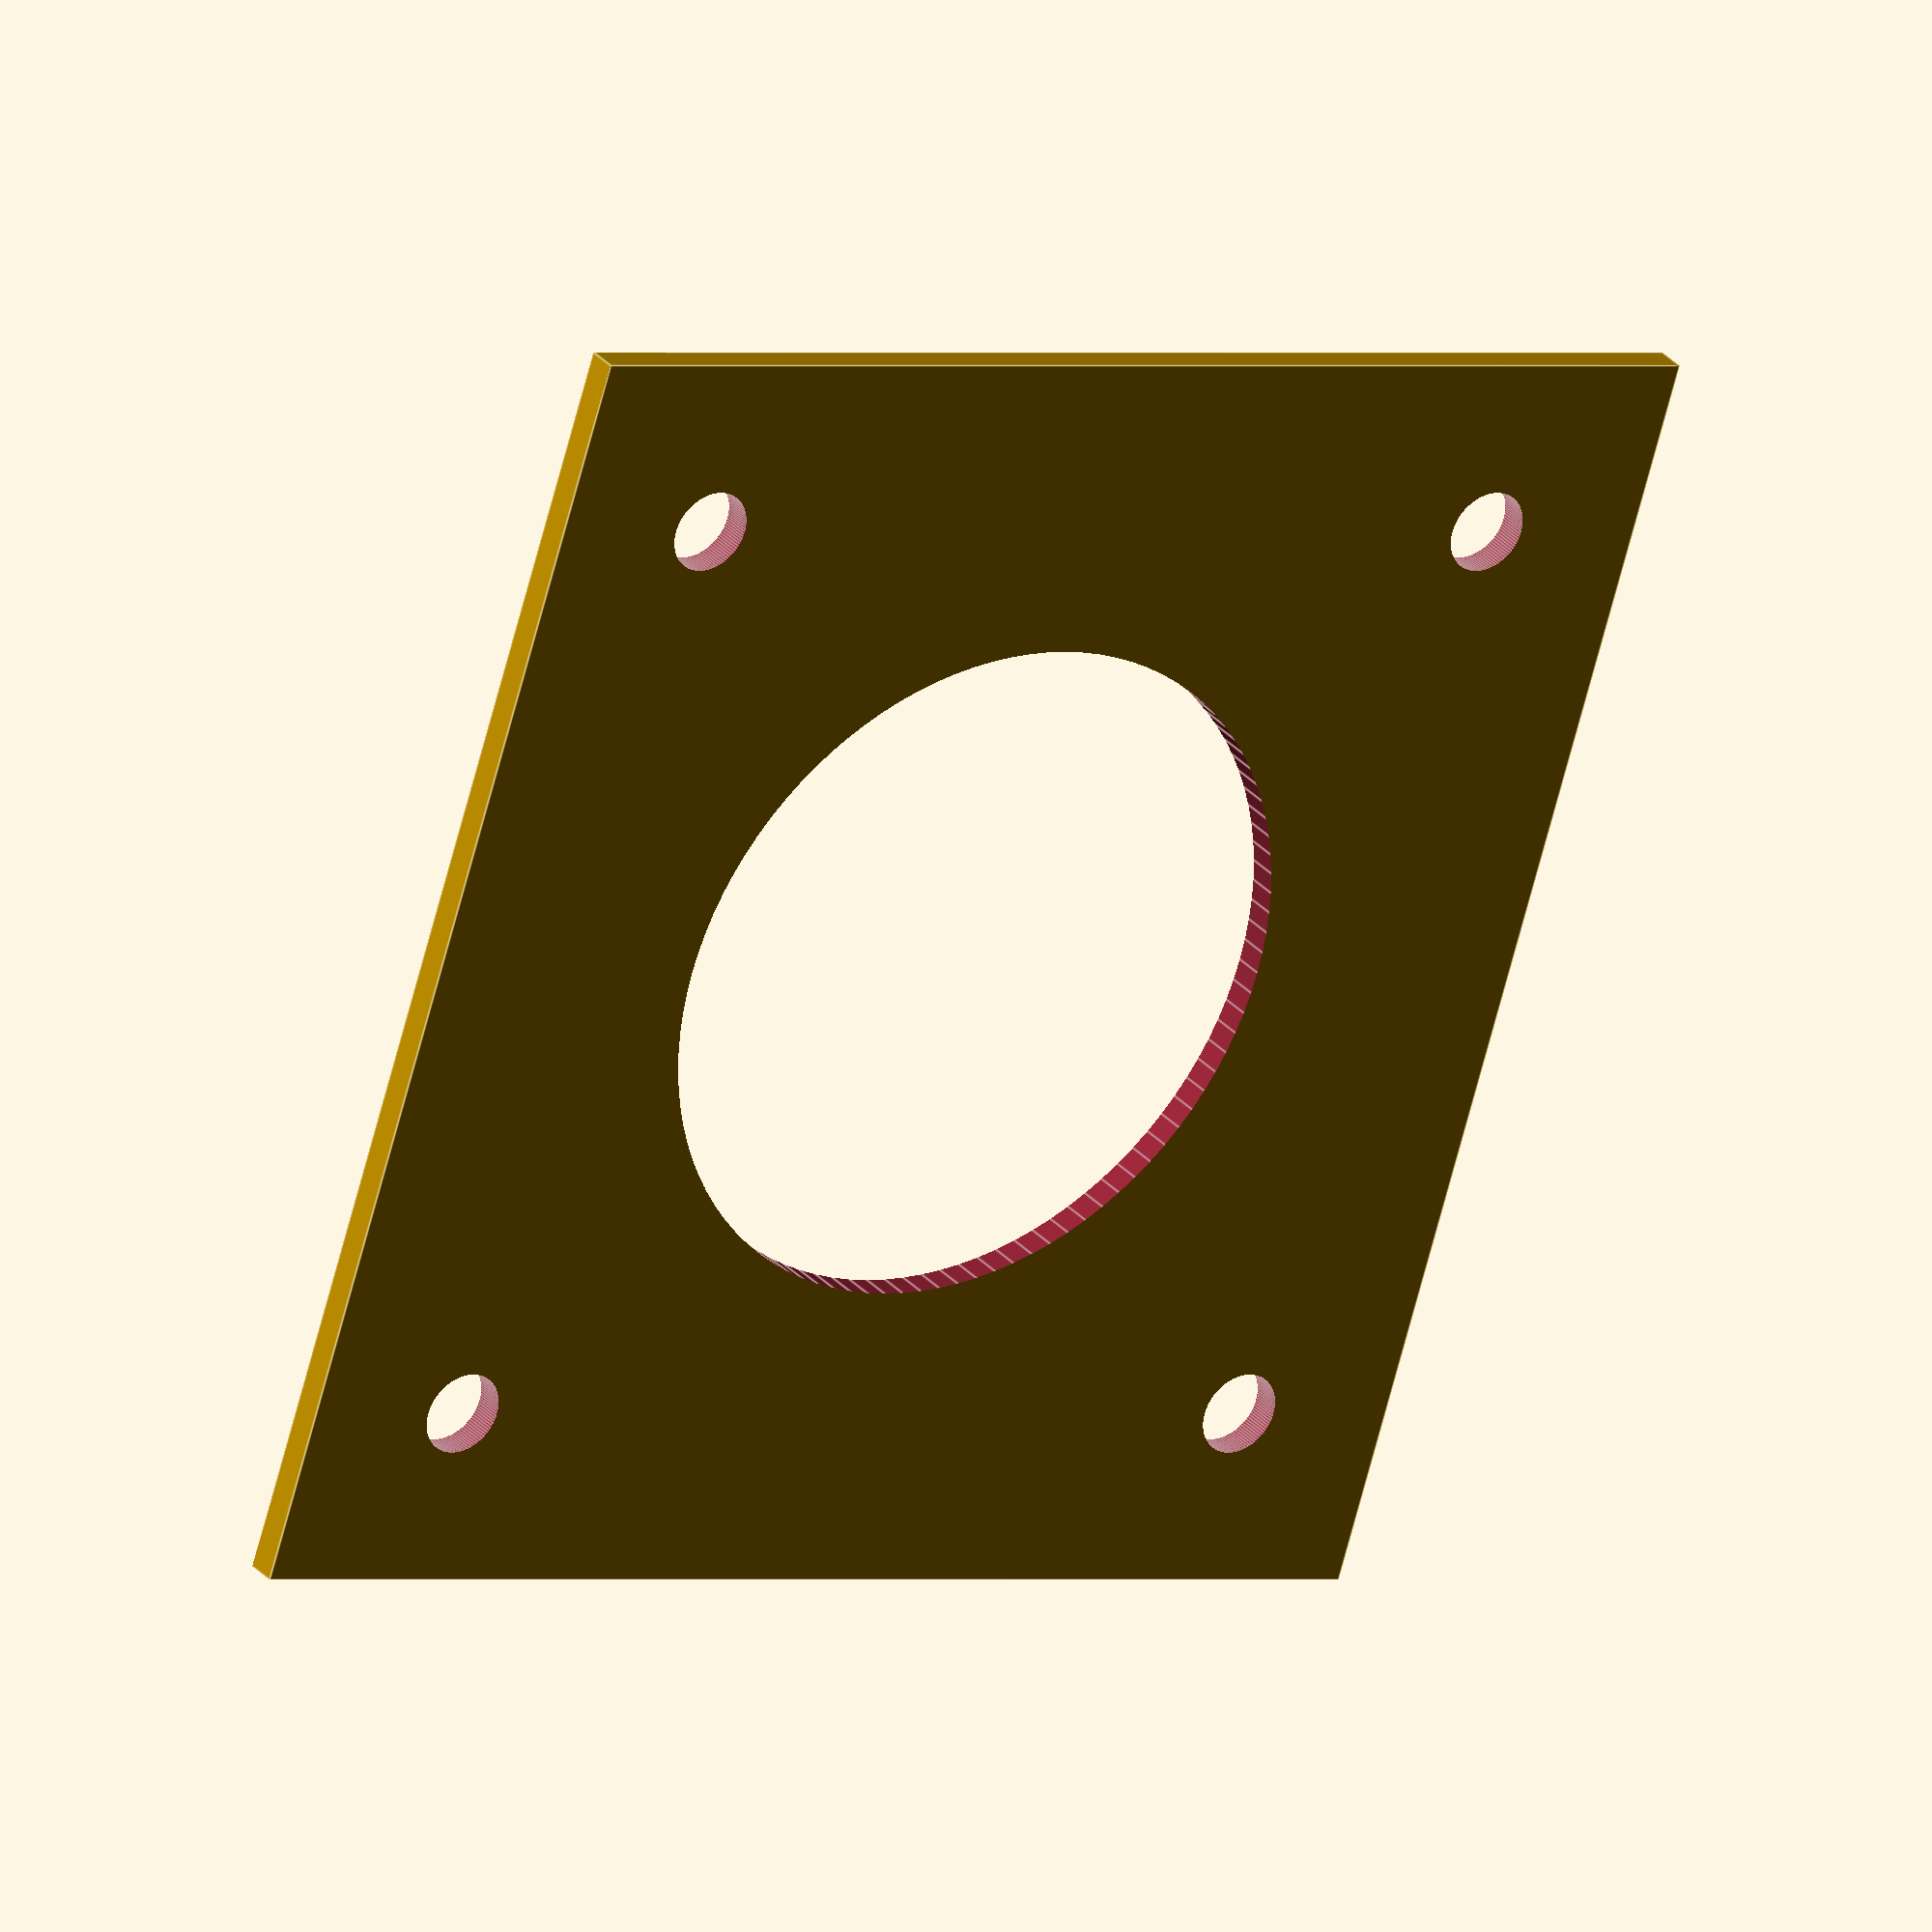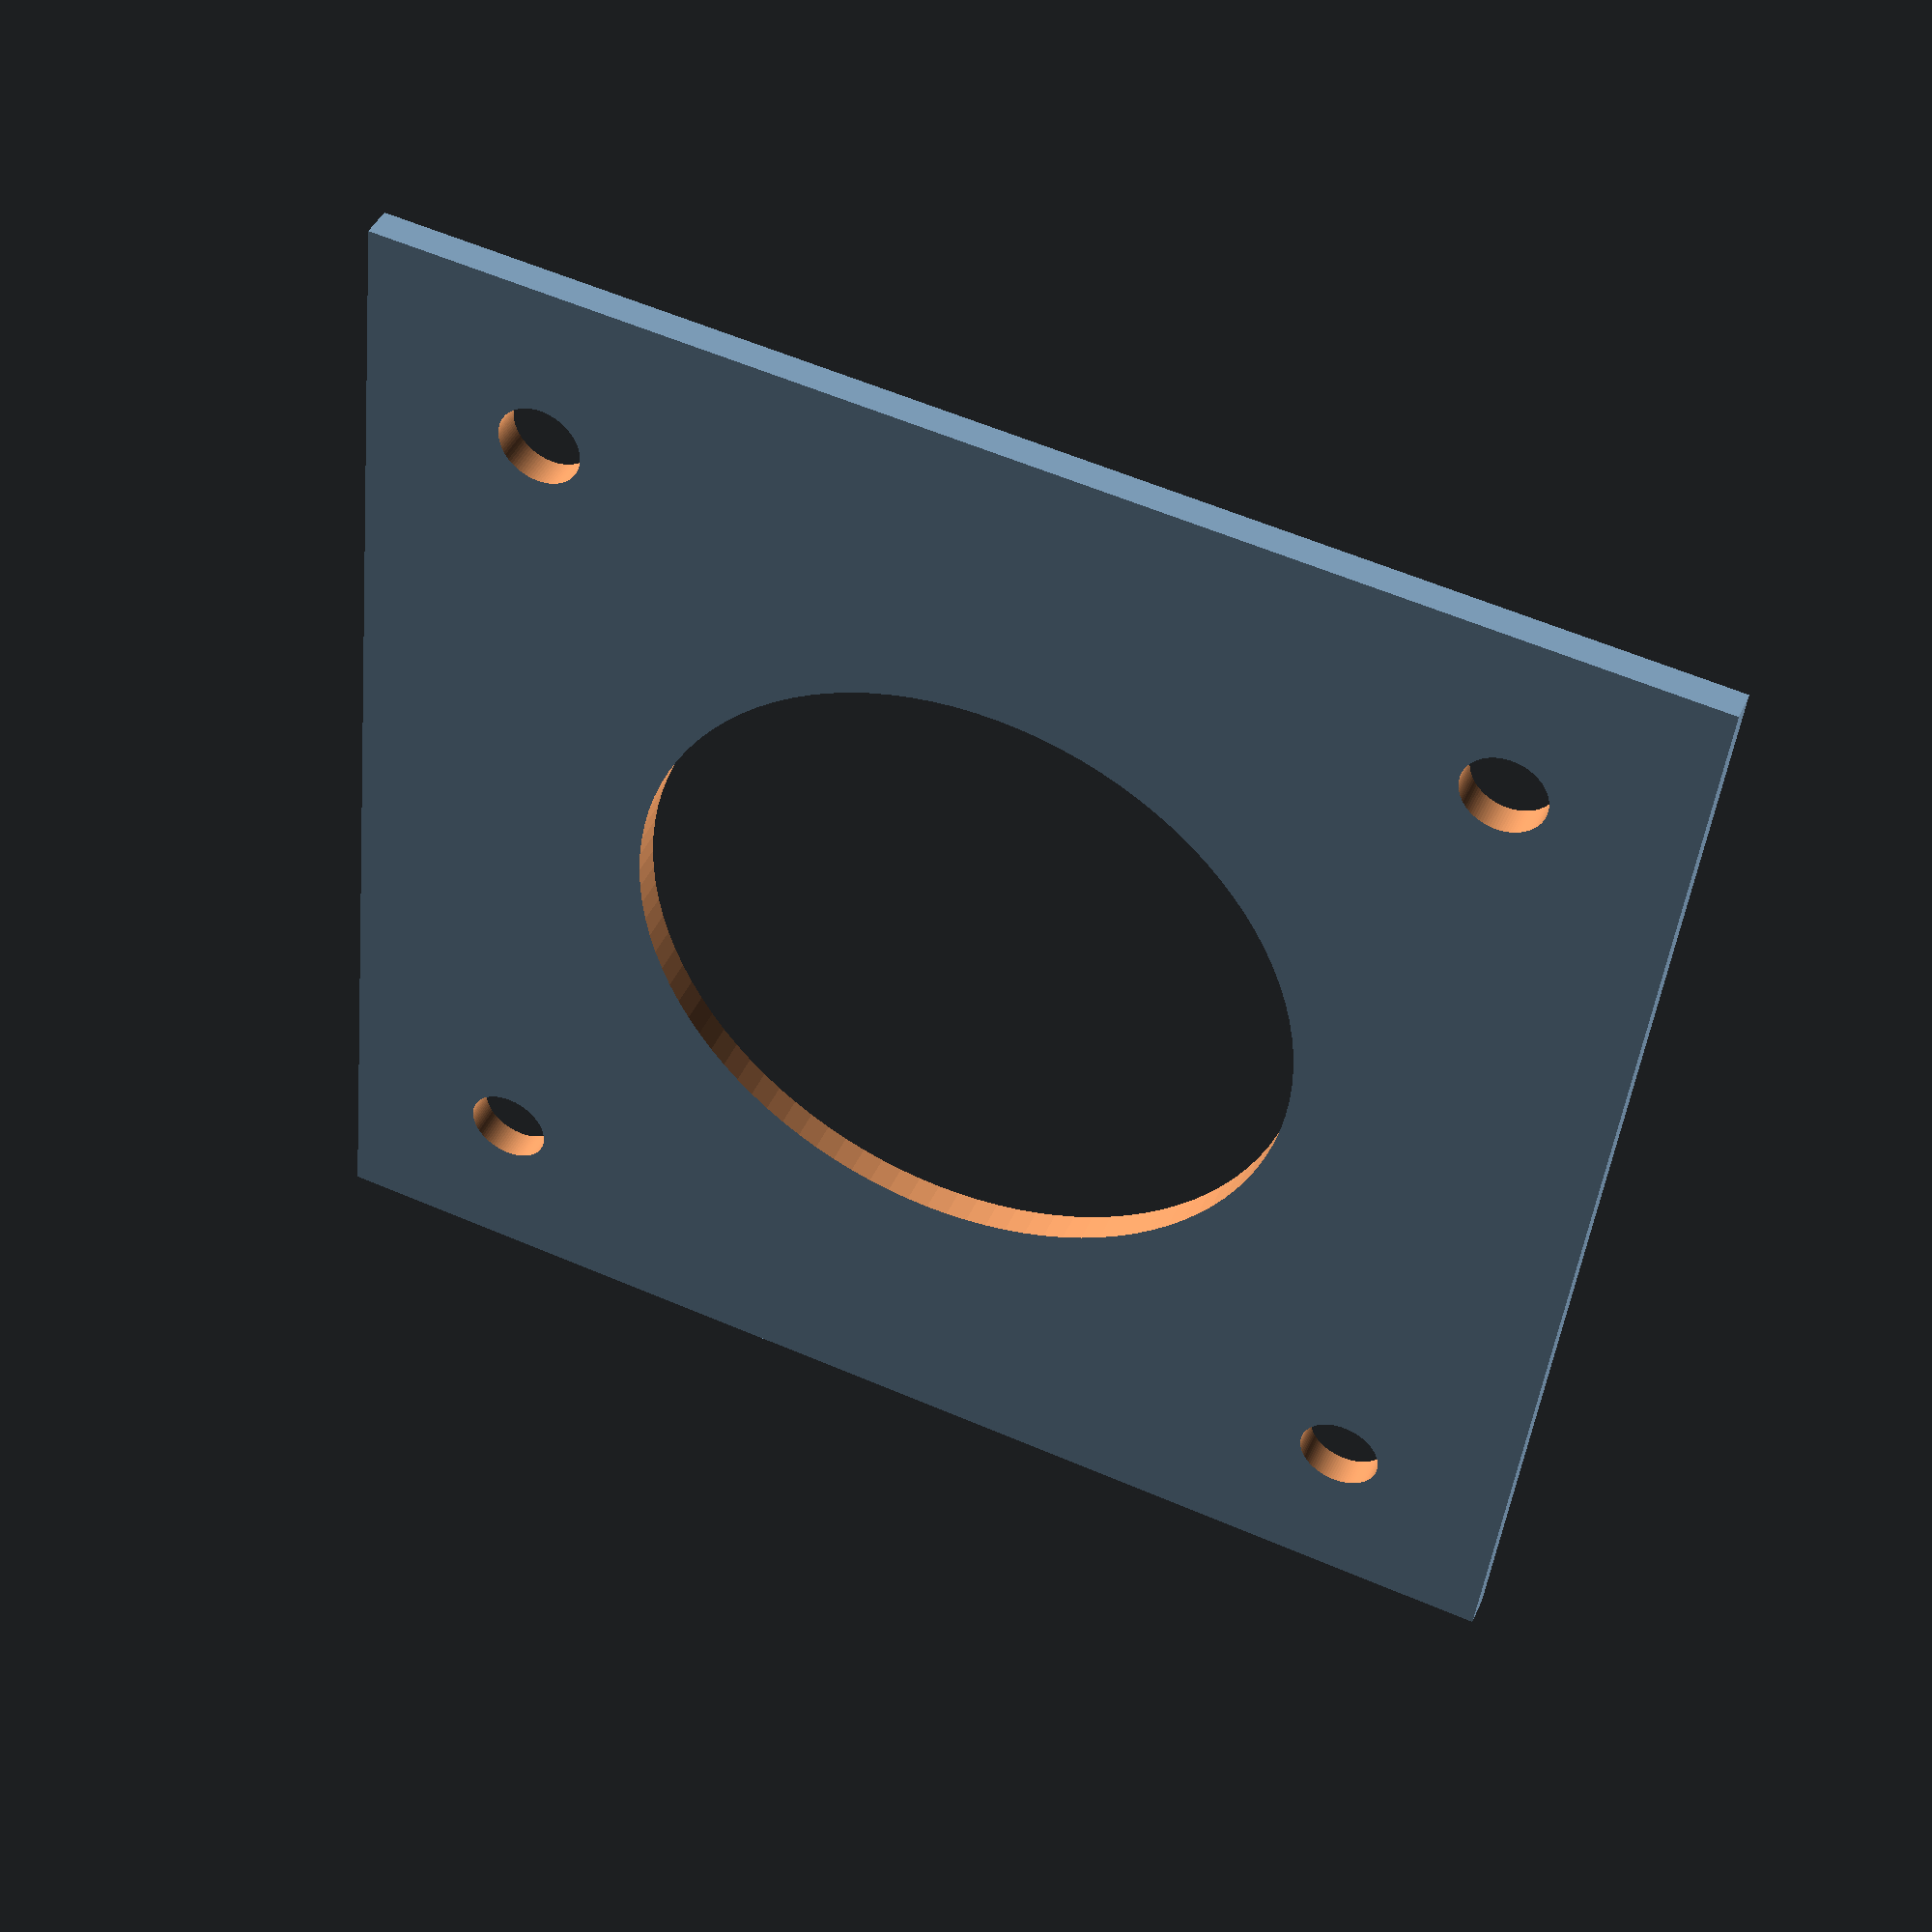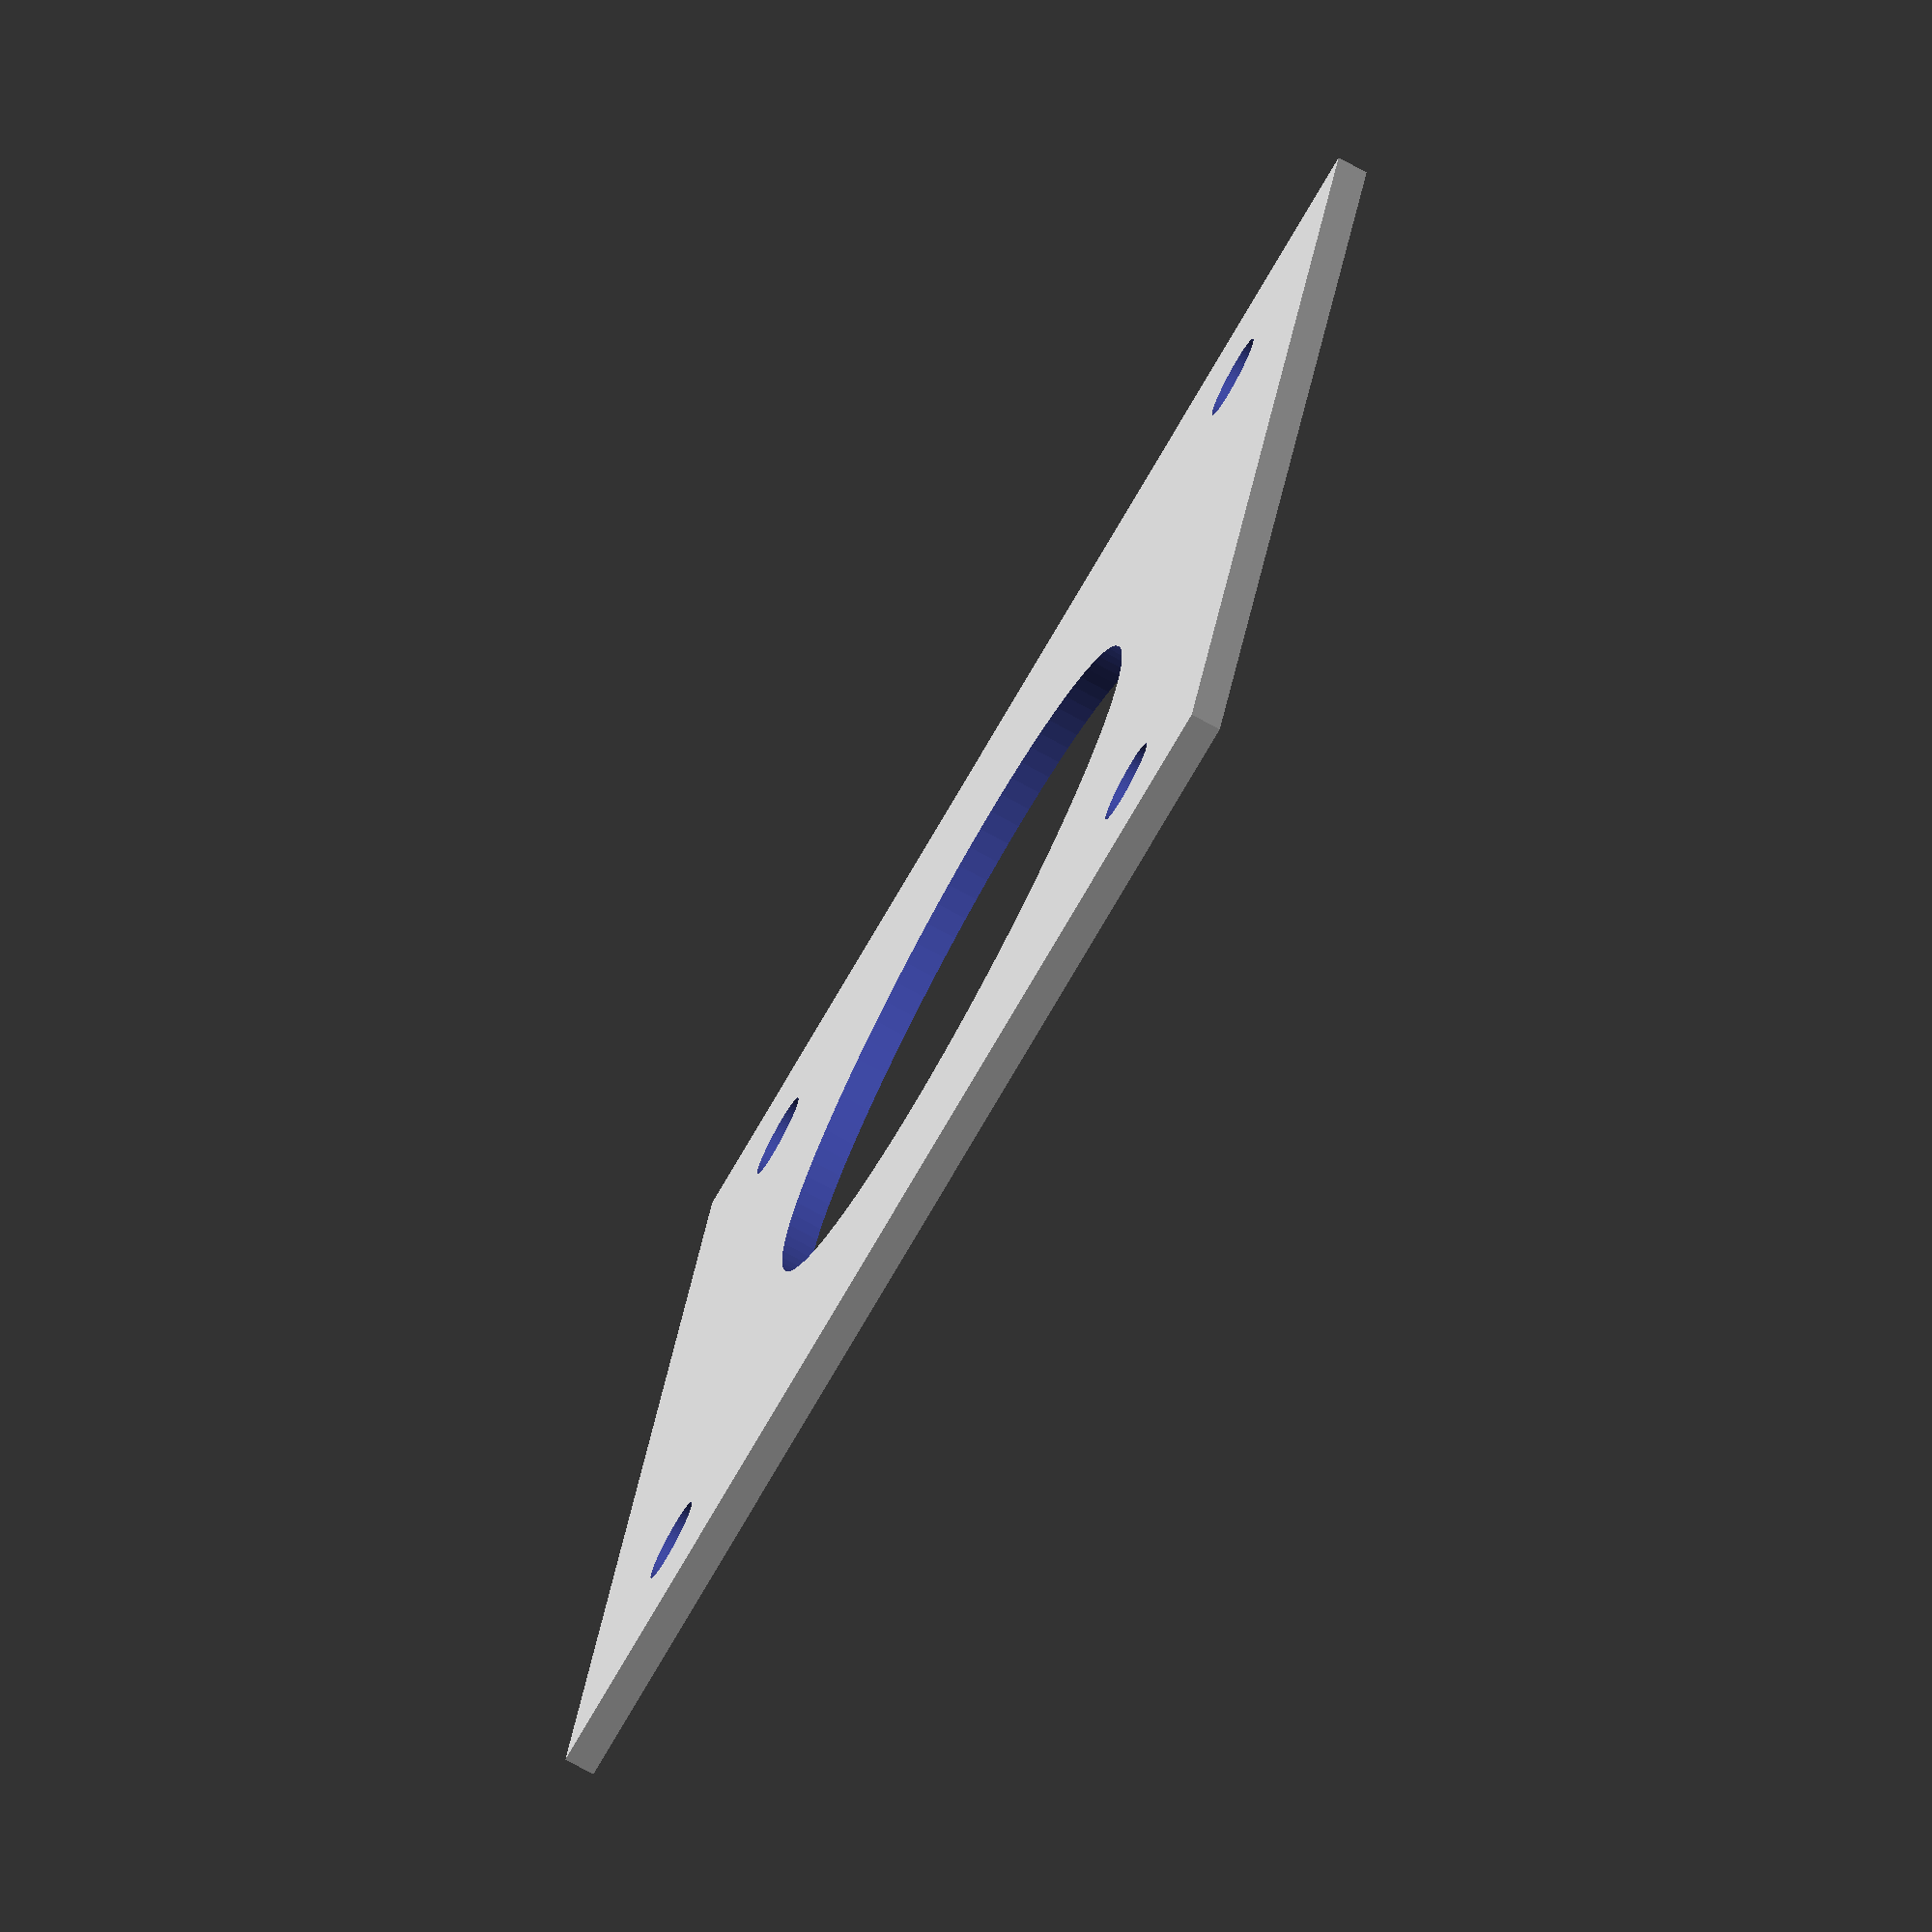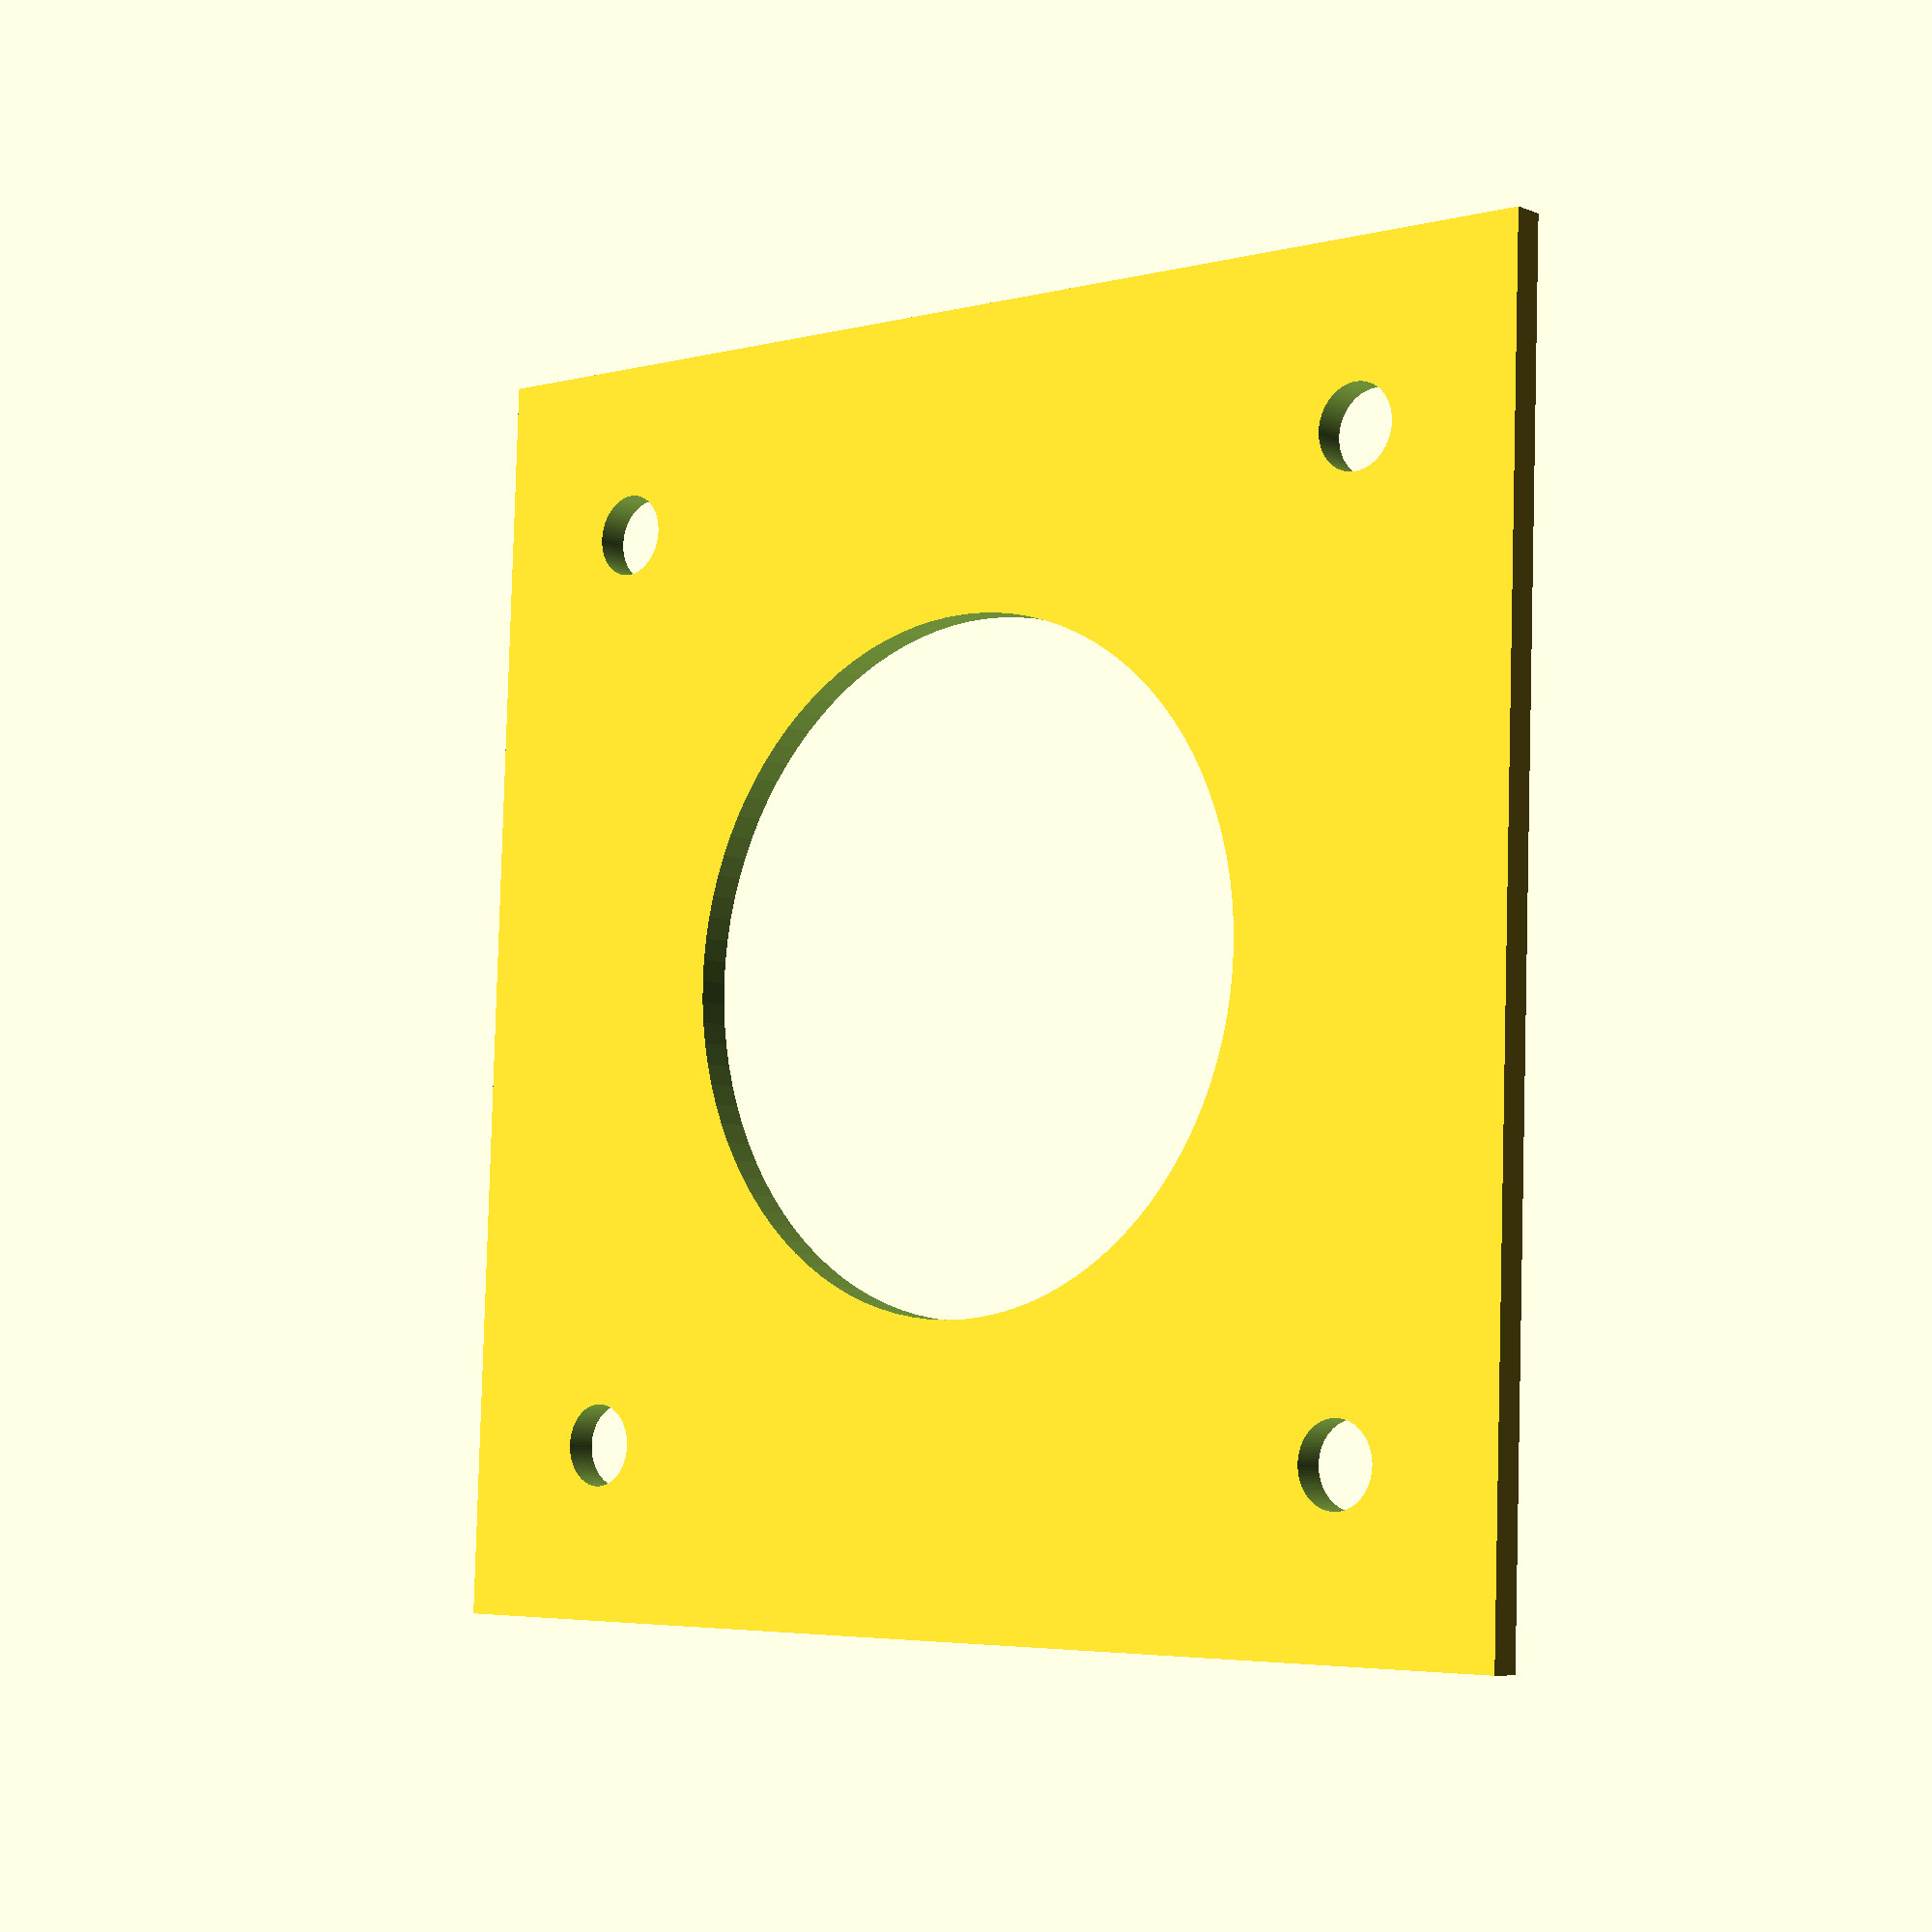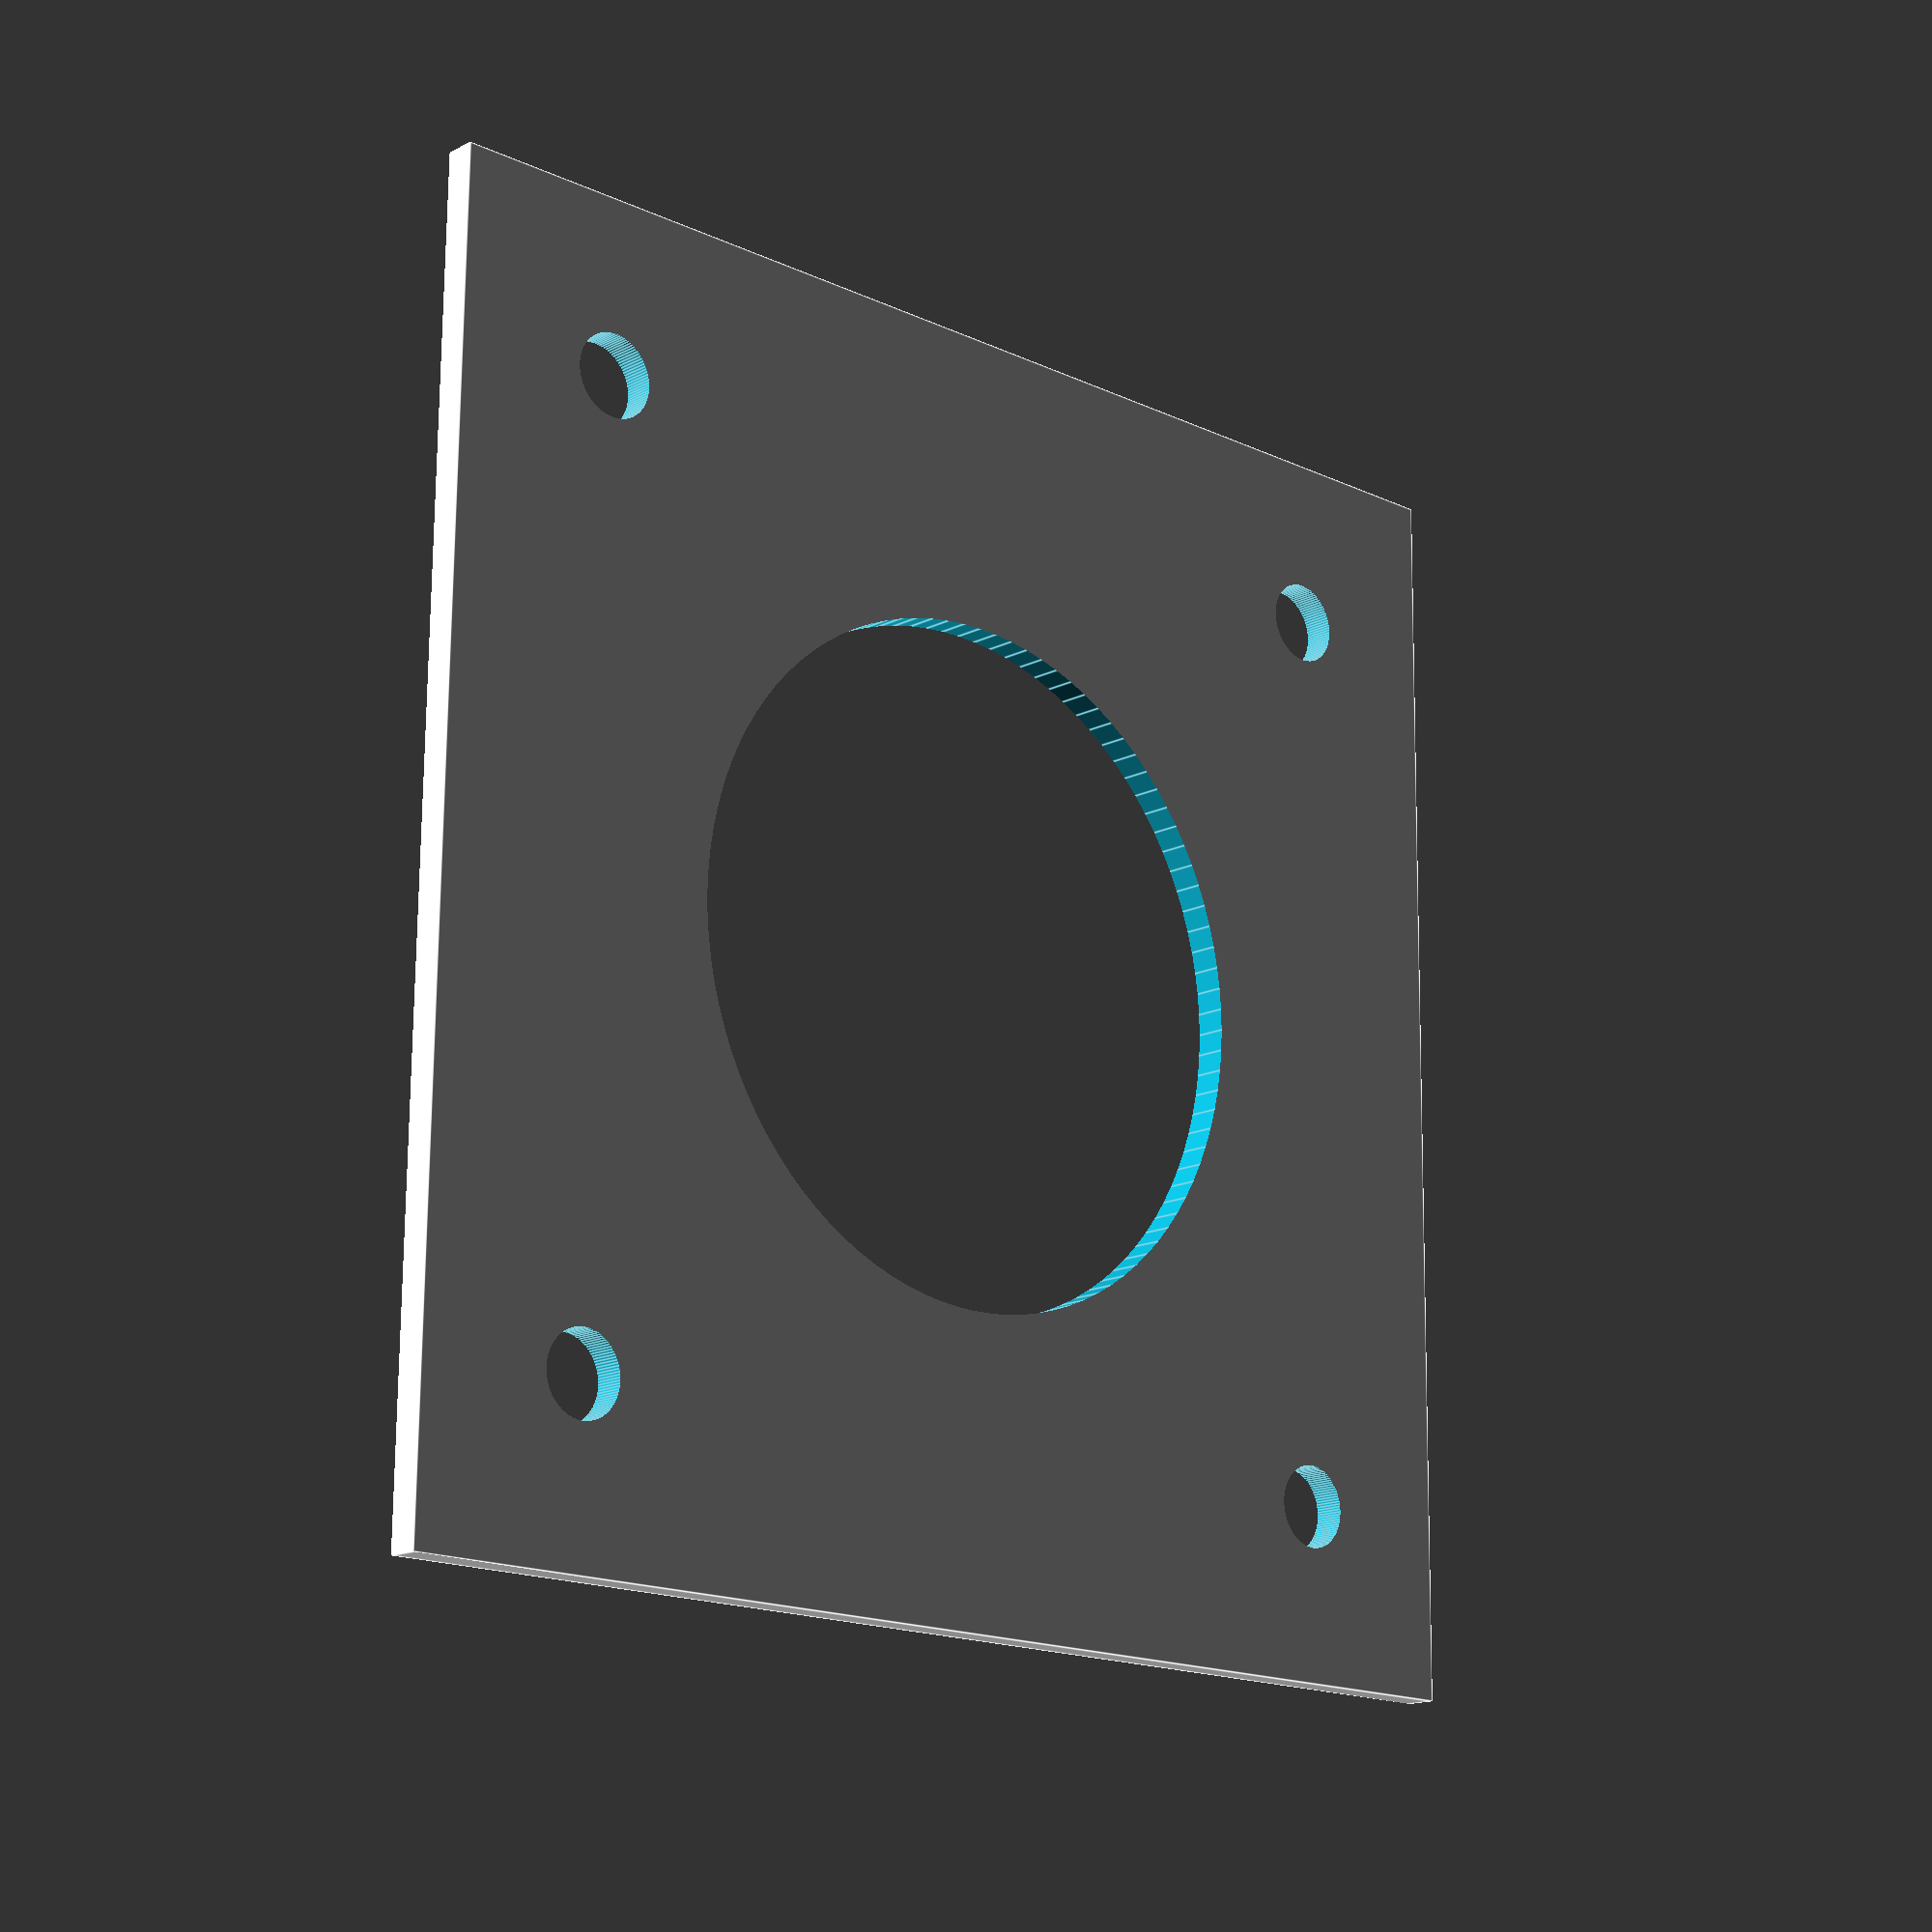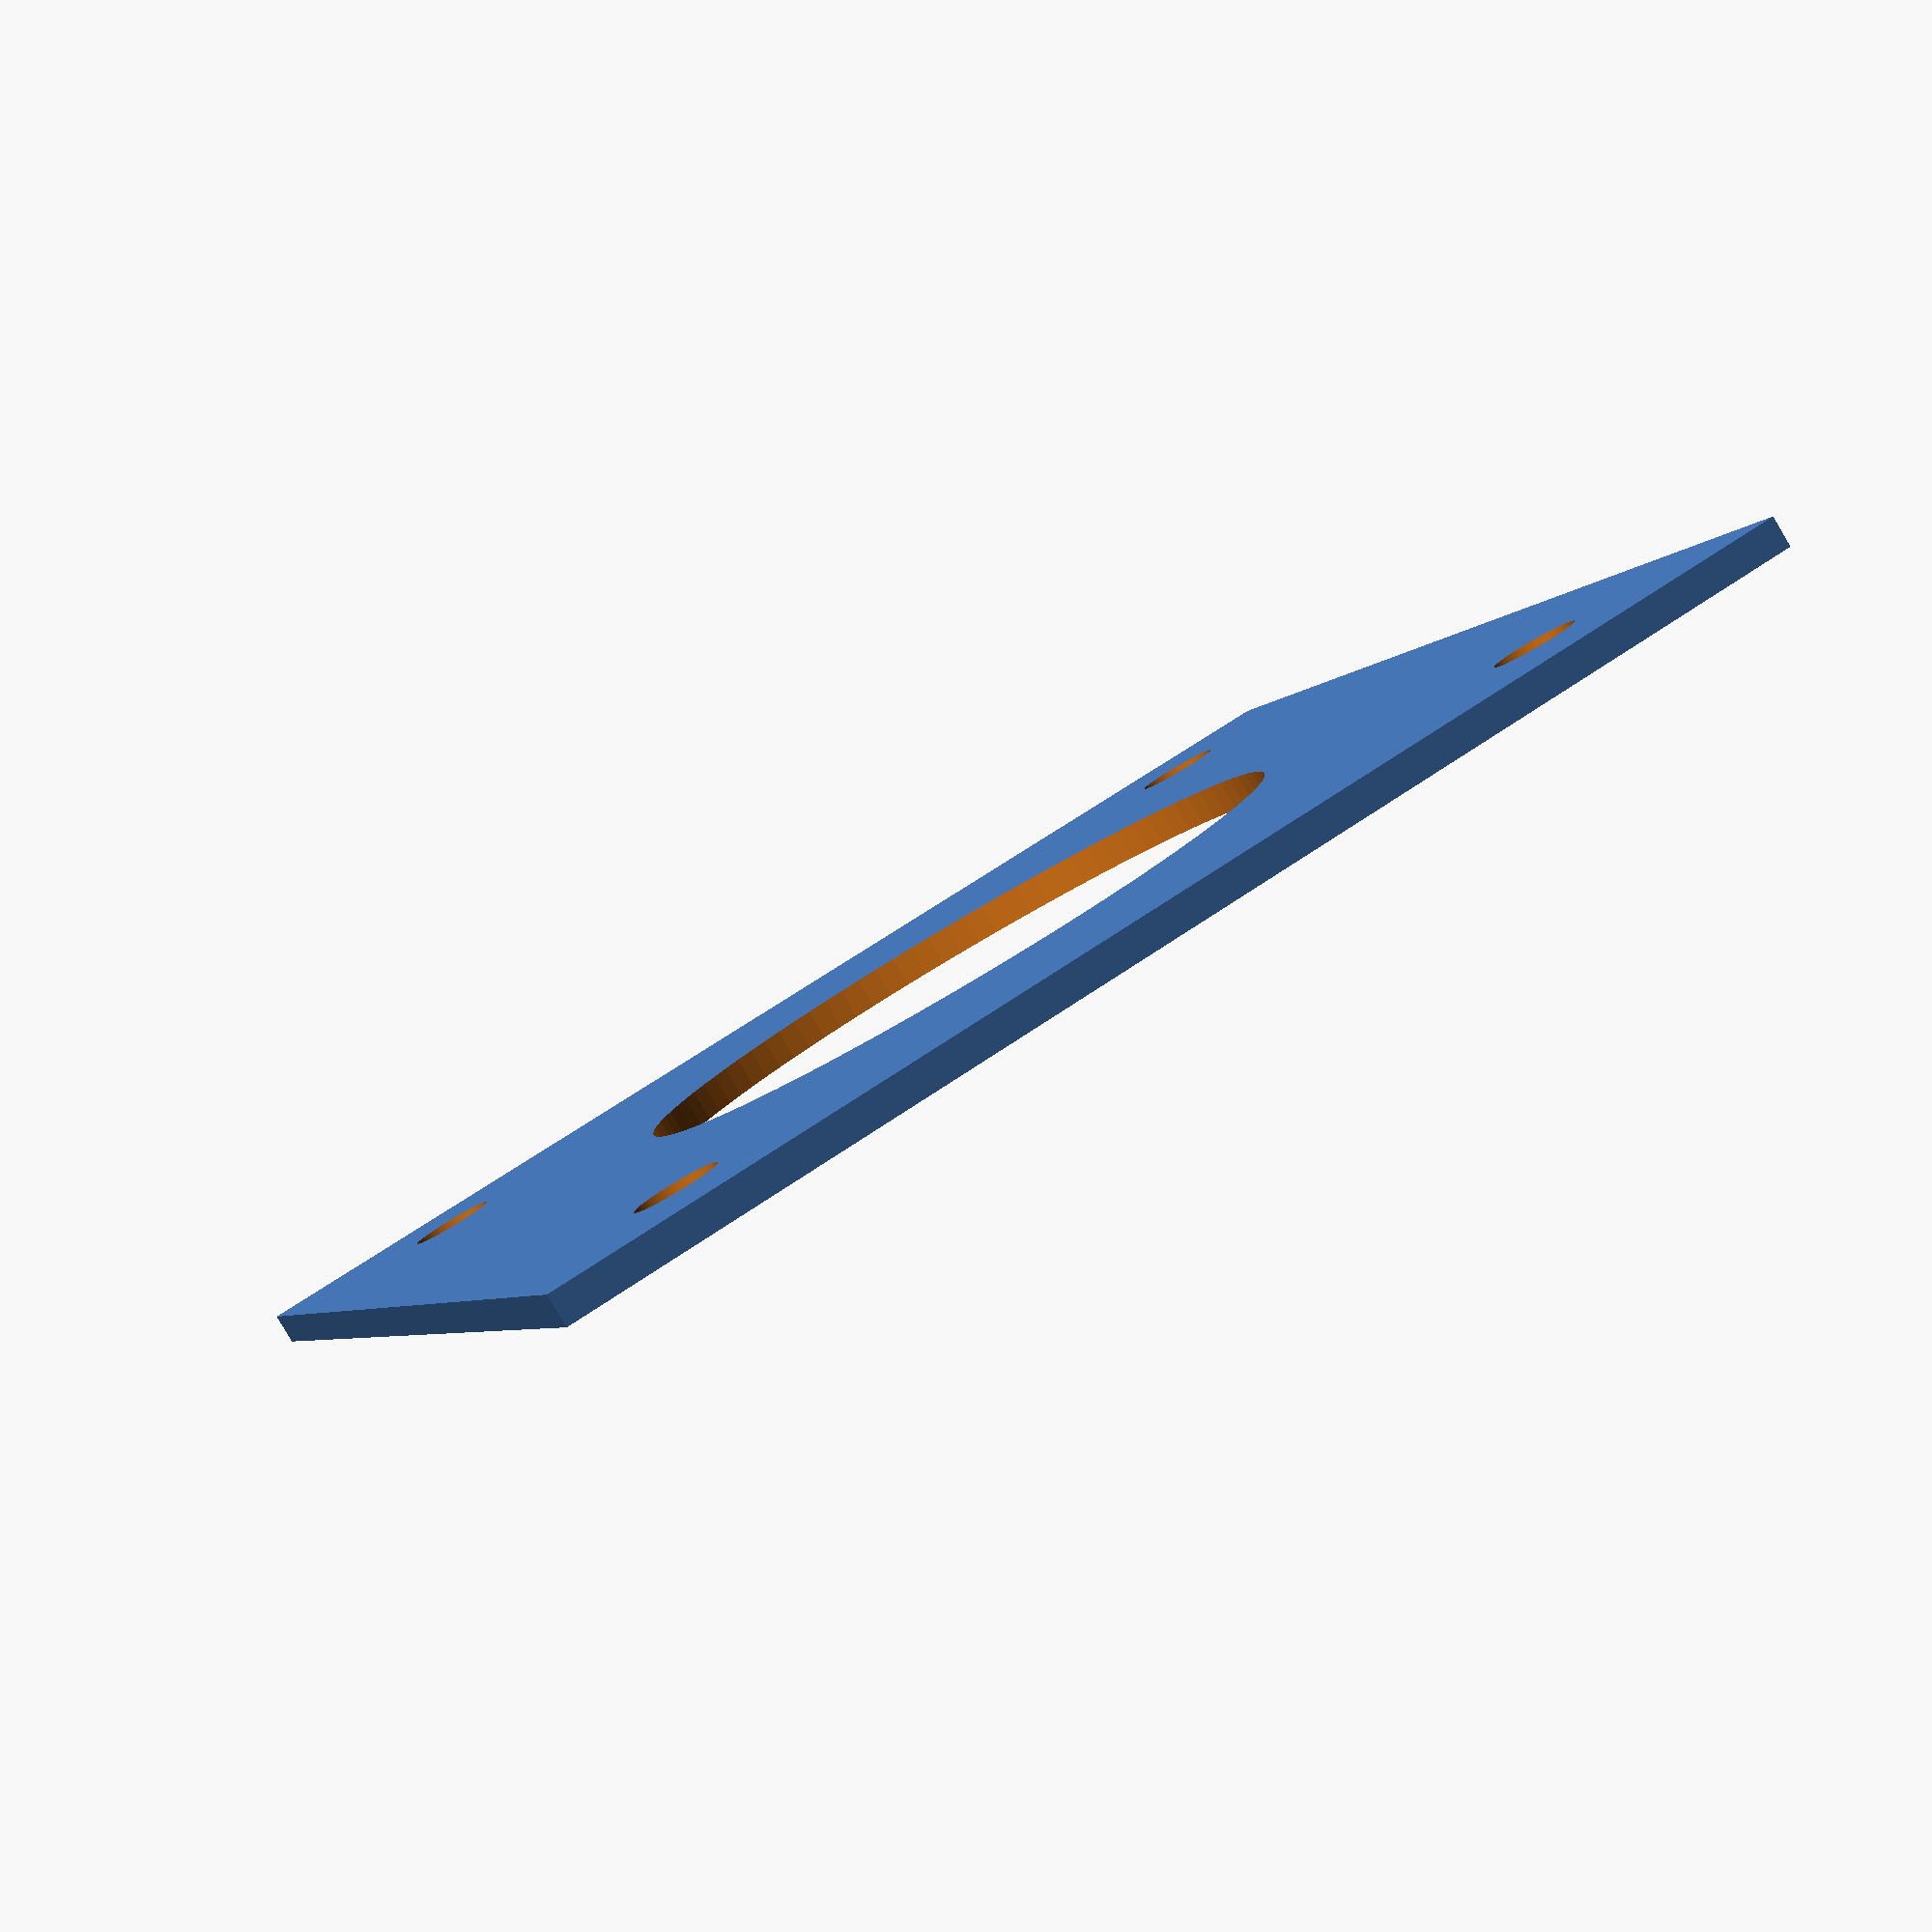
<openscad>
/**
 * @author ShadyFox2004
 * Simple model of a mount for a stepper motor, including clearance for the 3d printing
 */
 
clearance = 0.20;

$fn = 100;

module centerClearance() {
    cylinder(d=22+clearance, center = true, h = 2.00);
}    

module screwHole() {
    cylinder(d=2.5+clearance, center = true, h = 2.00);
}
    
SPTP = 30.50;
holeOffset = SPTP/2;

module holes() { 
        centerClearance();
        // Pitagore
        radius = sqrt(holeOffset^2 + holeOffset^2); 
        for(theta = [45:90:360]) {
            translate([cos(theta)*radius, sin(theta)*radius, 0]) {
                screwHole();
            }
        }
}
side = 42;
    
difference() { 
    cube([side, side, 1], center=true);
    holes();
}
// Cute animation for part show case
$vpr = [45+ 25*sin($t*180), 0, $t * 360];

</openscad>
<views>
elev=329.7 azim=17.7 roll=326.9 proj=o view=edges
elev=135.9 azim=96.1 roll=157.0 proj=p view=wireframe
elev=256.9 azim=256.8 roll=298.7 proj=o view=wireframe
elev=7.2 azim=2.1 roll=41.6 proj=p view=solid
elev=195.6 azim=269.3 roll=43.6 proj=p view=edges
elev=264.2 azim=200.5 roll=329.5 proj=p view=solid
</views>
